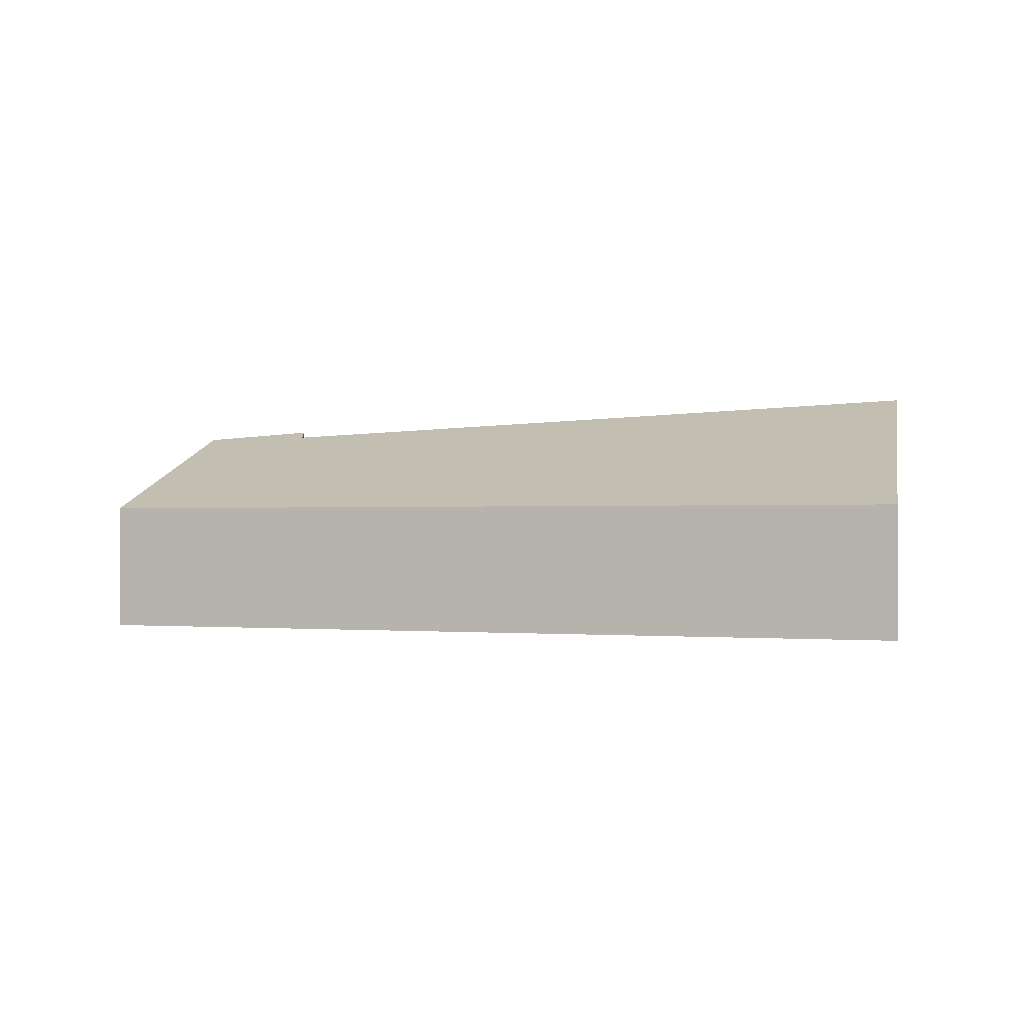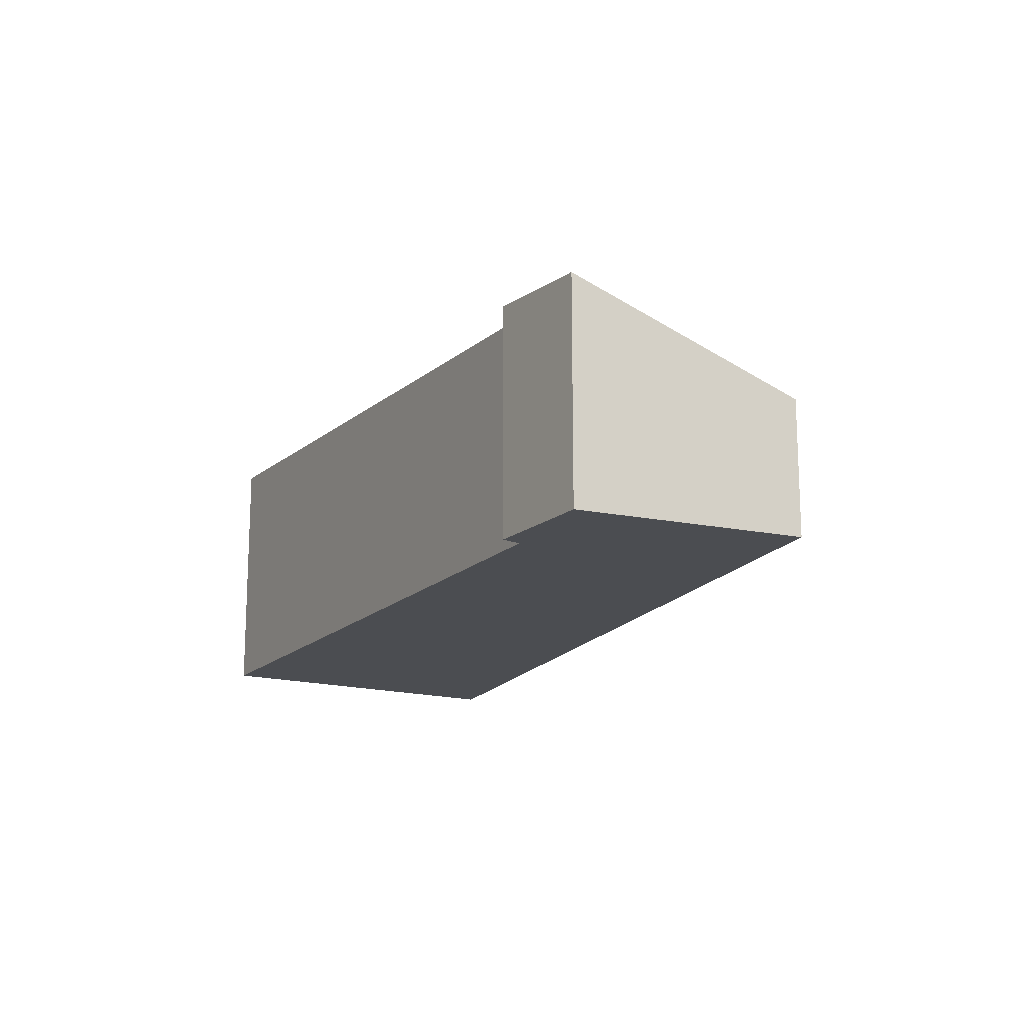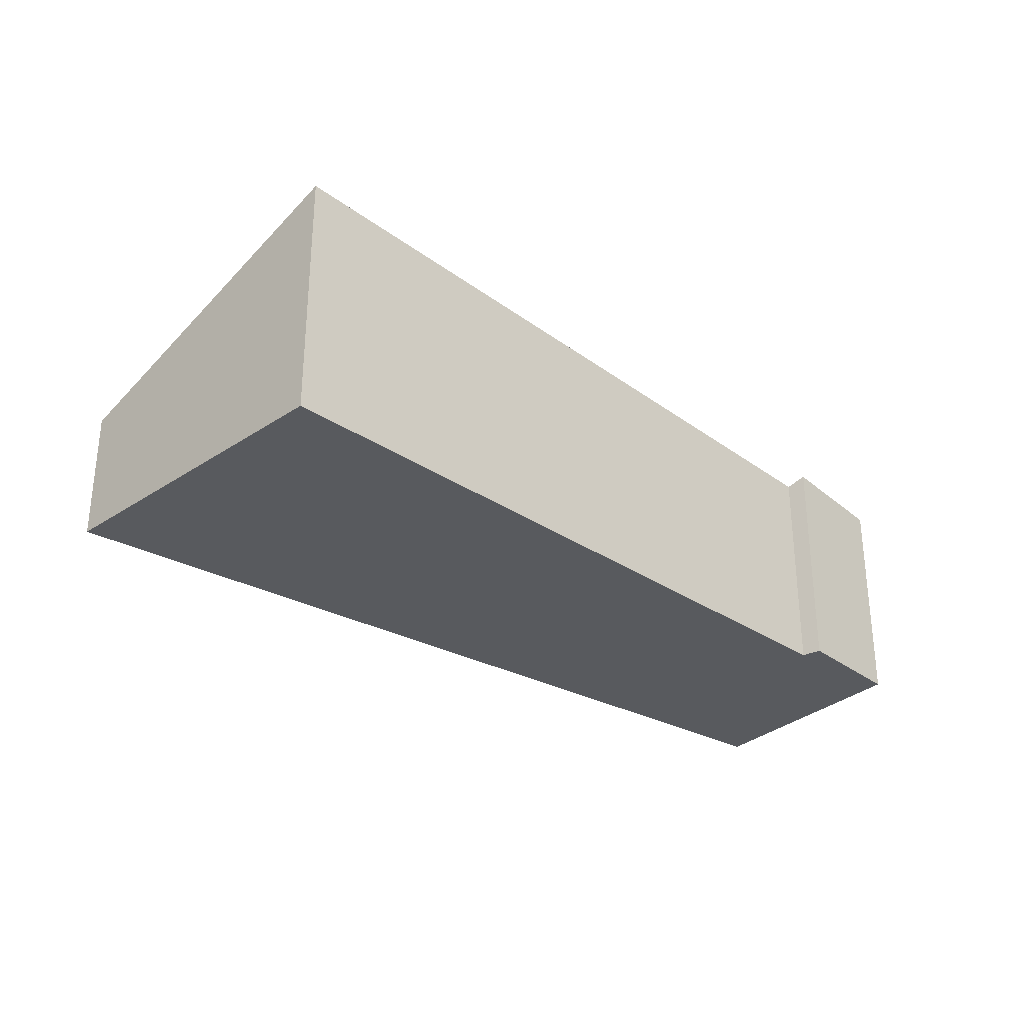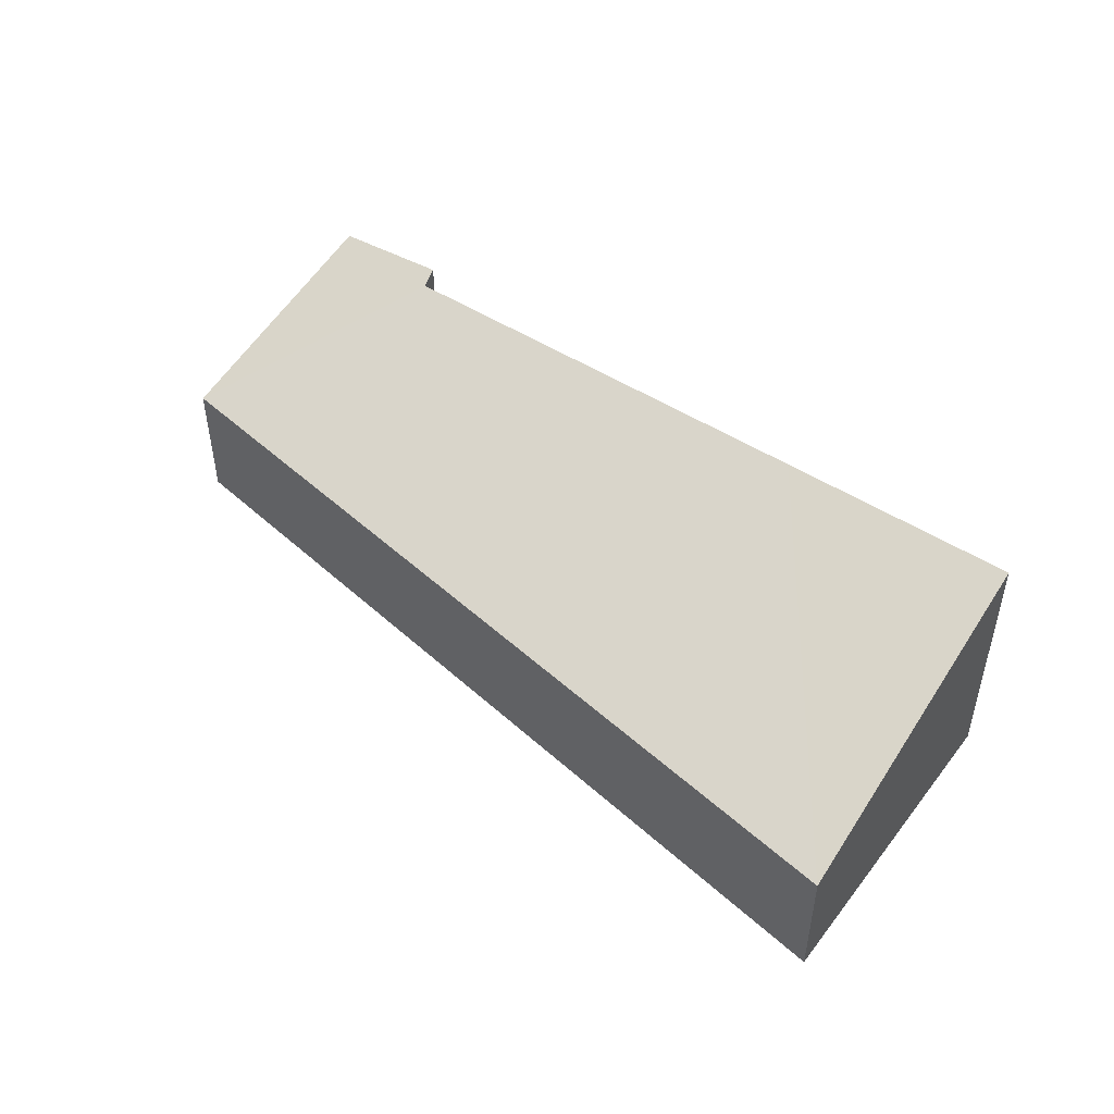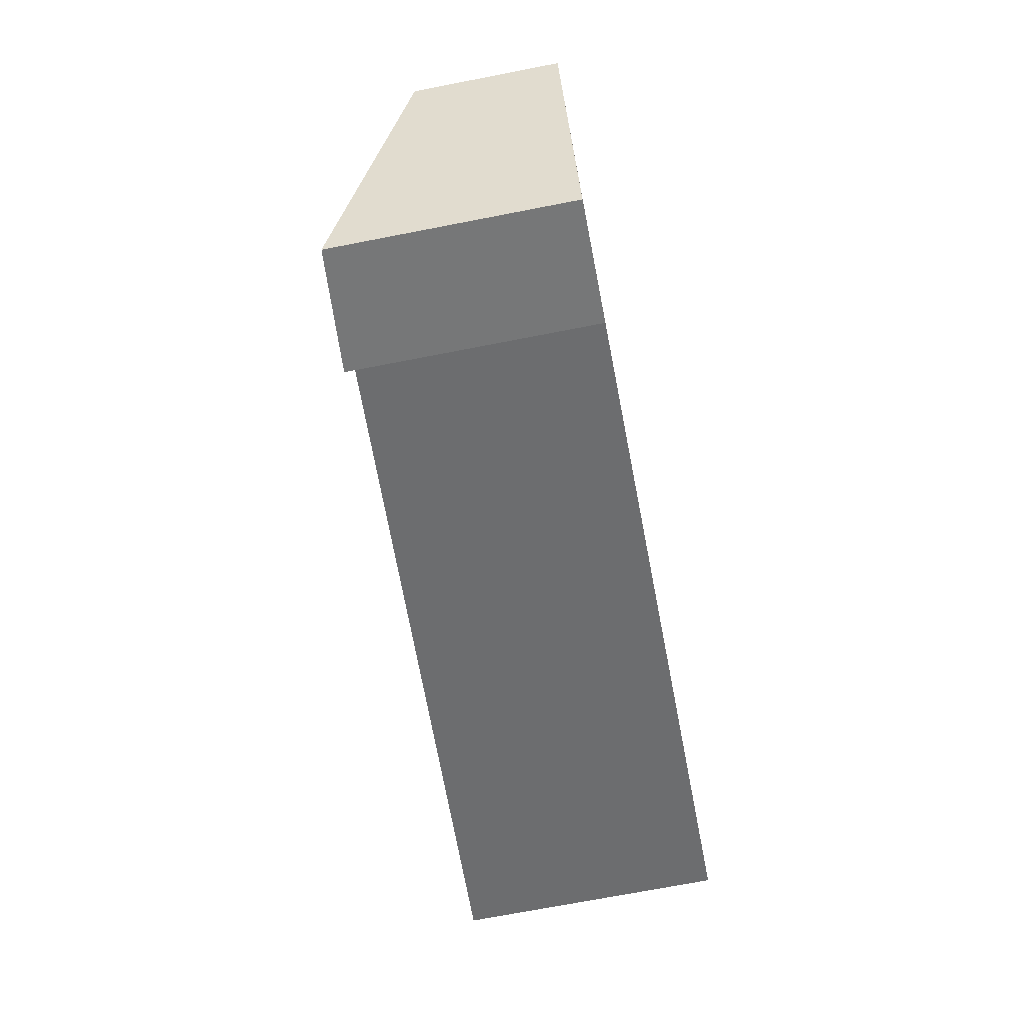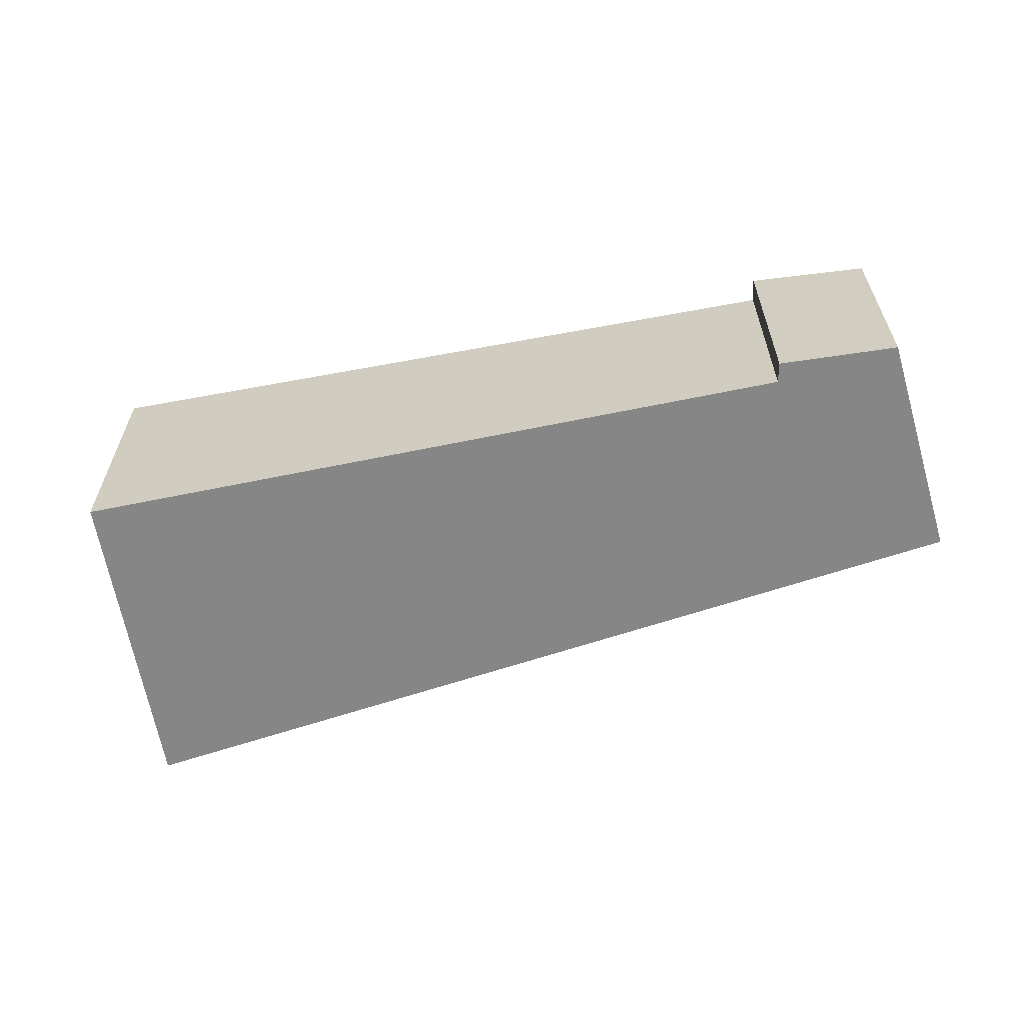
<metadata>
{"format":"obj","ext":"obj","renderer":"f3d","projection":"perspective","resolution":1024,"background":"white","views":[{"elev":-0.6,"azim":-4.2,"up":"+Y"},{"elev":-16.0,"azim":-136.2,"up":"+Y"},{"elev":-30.9,"azim":118.1,"up":"+Y"},{"elev":48.7,"azim":20.1,"up":"+Y"},{"elev":-71.3,"azim":-79.0,"up":"+Z"},{"elev":-62.1,"azim":173.9,"up":"+Y"}]}
</metadata>
<code>
v  0 1.888 1.156e-16
v  2.875 3.26 -2.584
v  1.257 3.145 -3.01
v  2.849 3.158 -2.305
v  11.33 1.888 5.29
v  9.236 3.477 -0.237
v  12.57 3.644 0.843
v  12.46 3.477 1.265
v  2.875 1.582e-16 -2.584
v  1.257 1.843e-16 -3.01
v  12.57 -5.162e-17 0.843
v  9.236 1.451e-17 -0.237
v  2.849 1.411e-16 -2.305
v  0 0 0
v  11.33 -3.239e-16 5.29
v  12.46 -7.746e-17 1.265
g defaultobject
f 1 2 3
f 2 1 4
f 4 1 5
f 4 5 6
f 6 5 7
f 7 5 8
f 9 3 2
f 3 9 10
f 11 6 7
f 6 11 4
f 4 11 12
f 4 12 13
f 10 1 3
f 1 10 14
f 14 5 1
f 5 14 15
f 15 8 5
f 8 15 16
f 8 16 7
f 7 16 11
f 4 9 2
f 9 4 13
f 9 13 10
f 10 15 14
f 15 10 13
f 15 13 12
f 15 12 16
f 16 12 11

</code>
